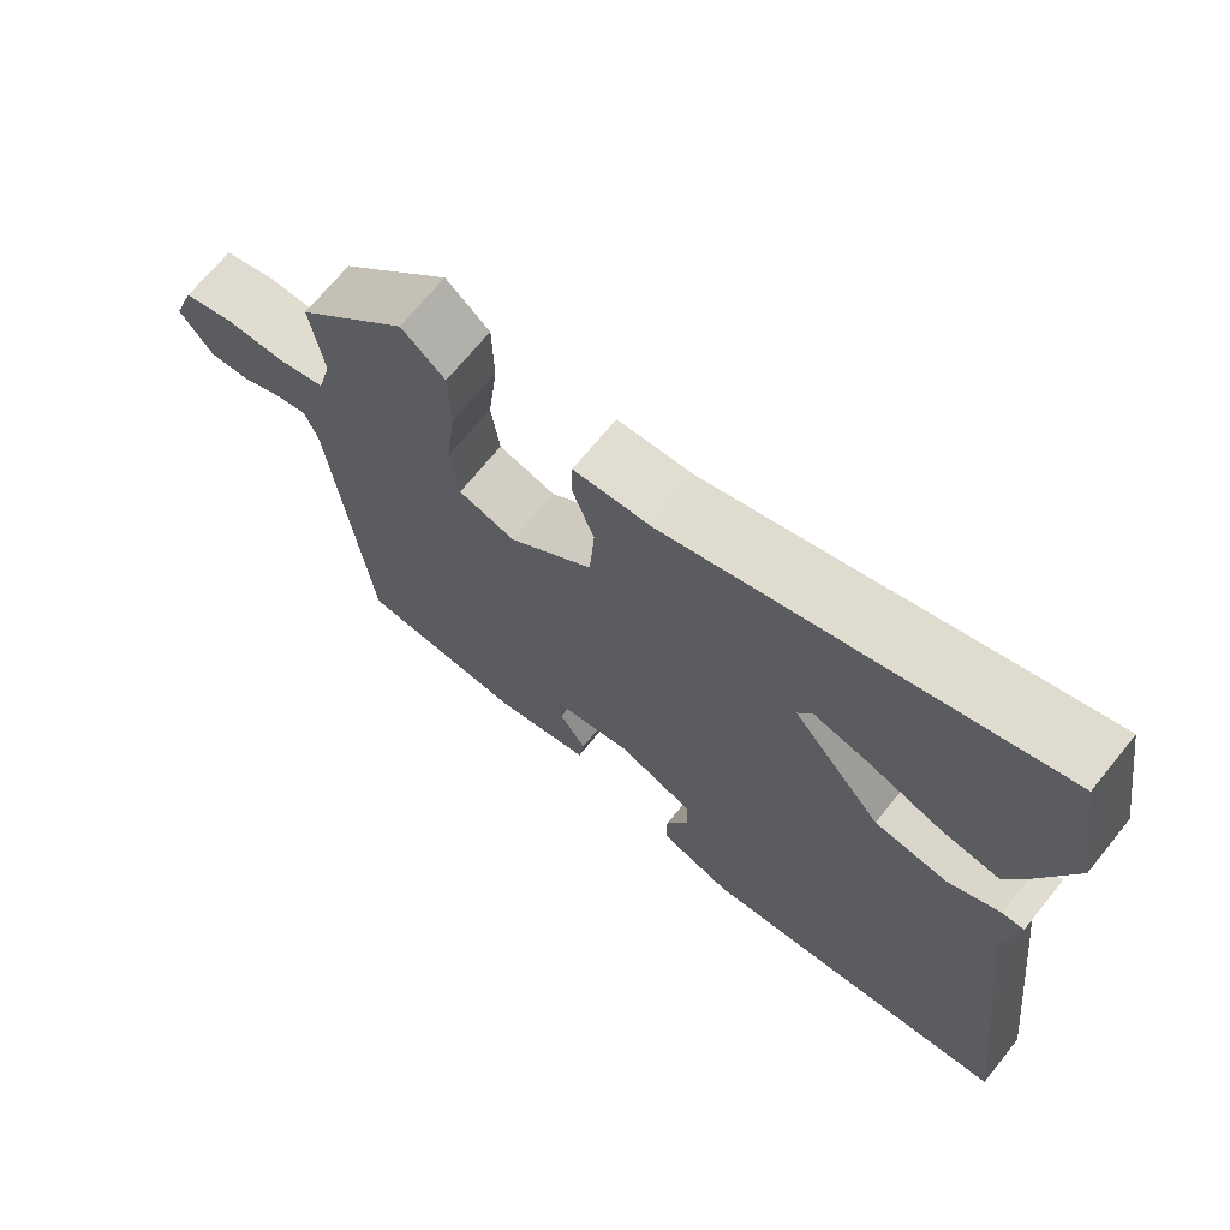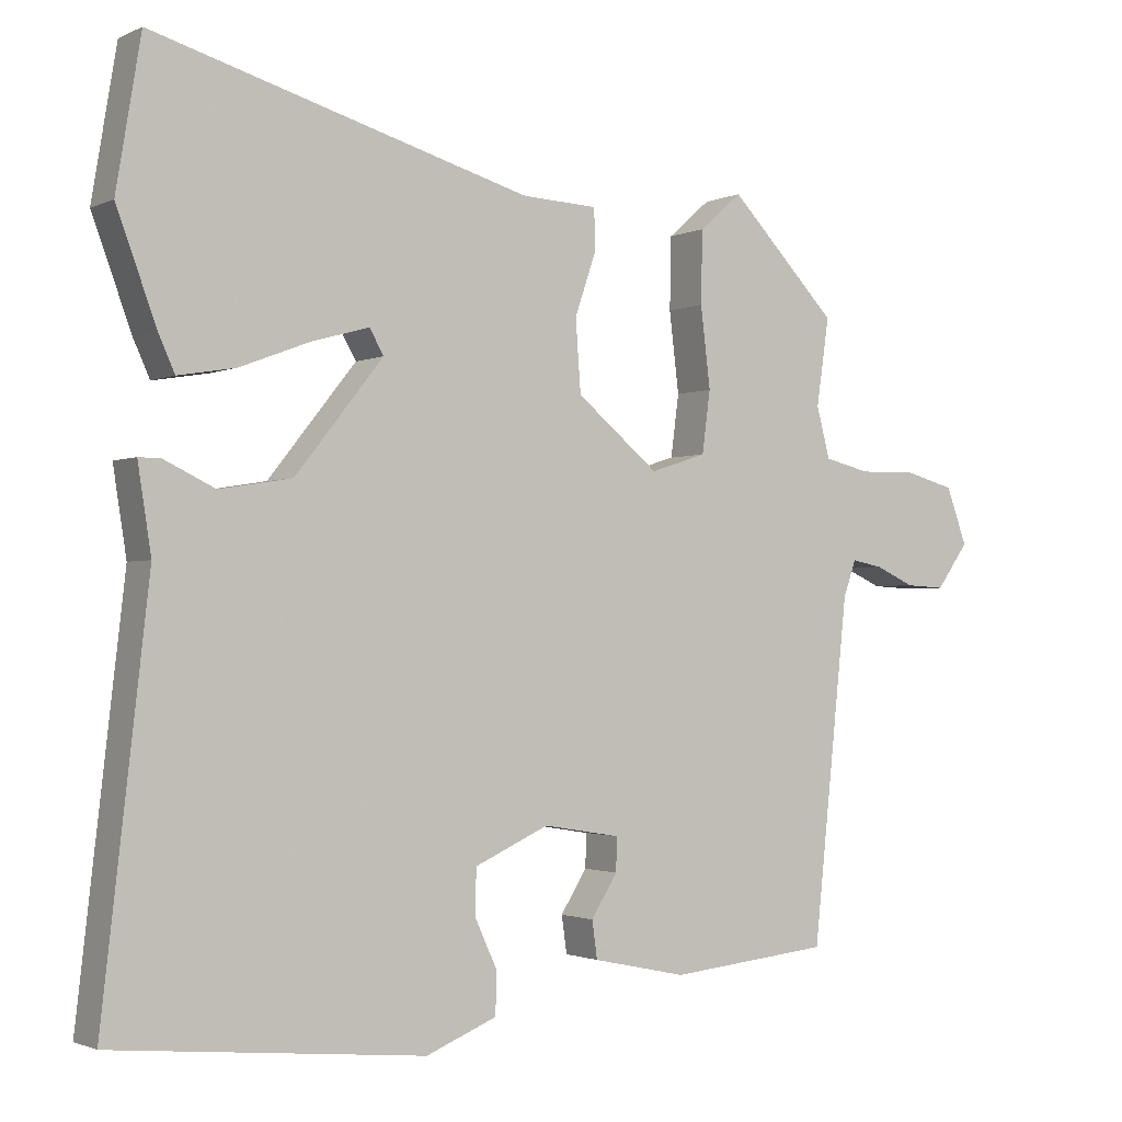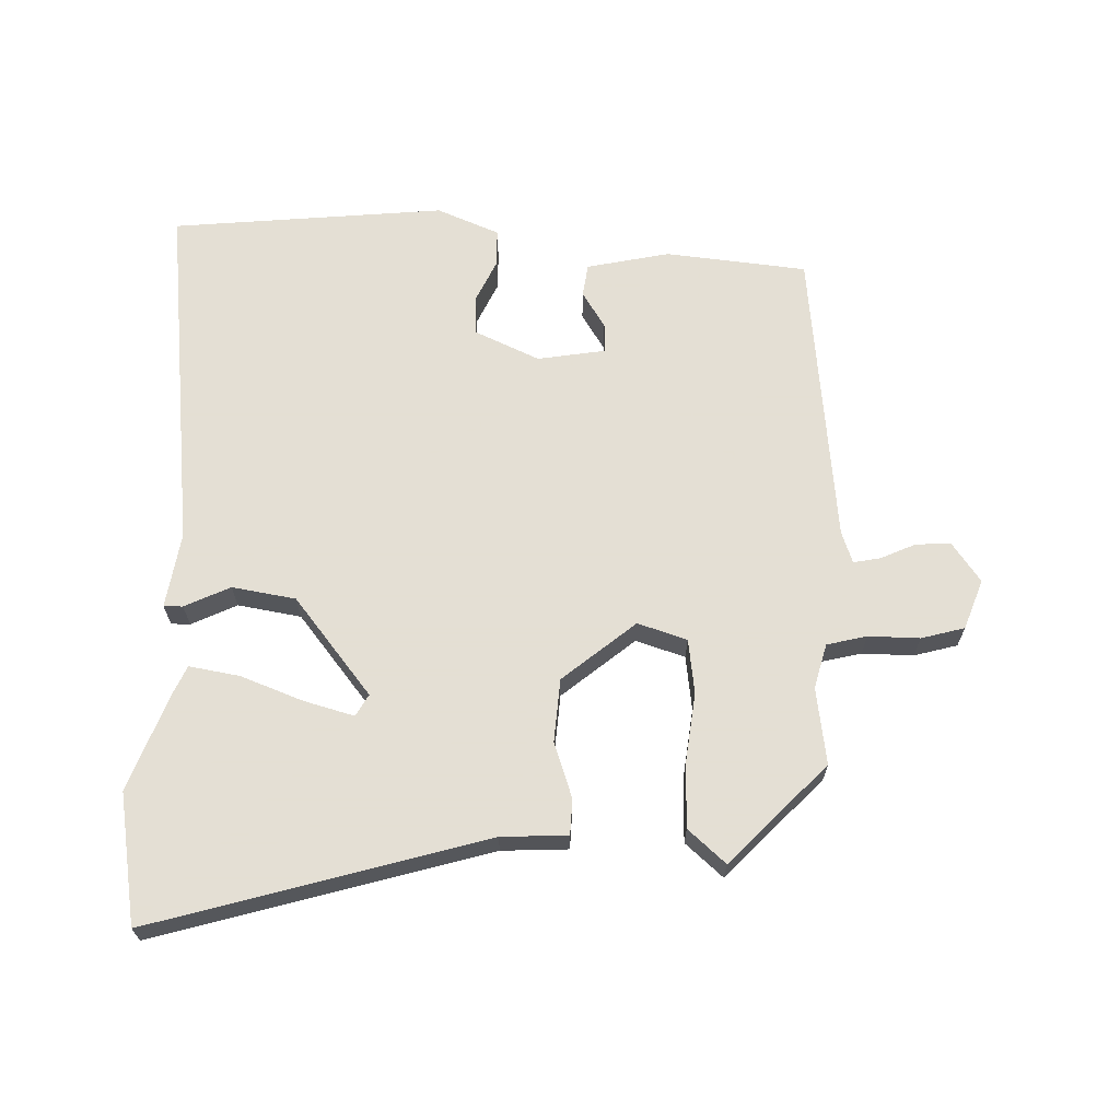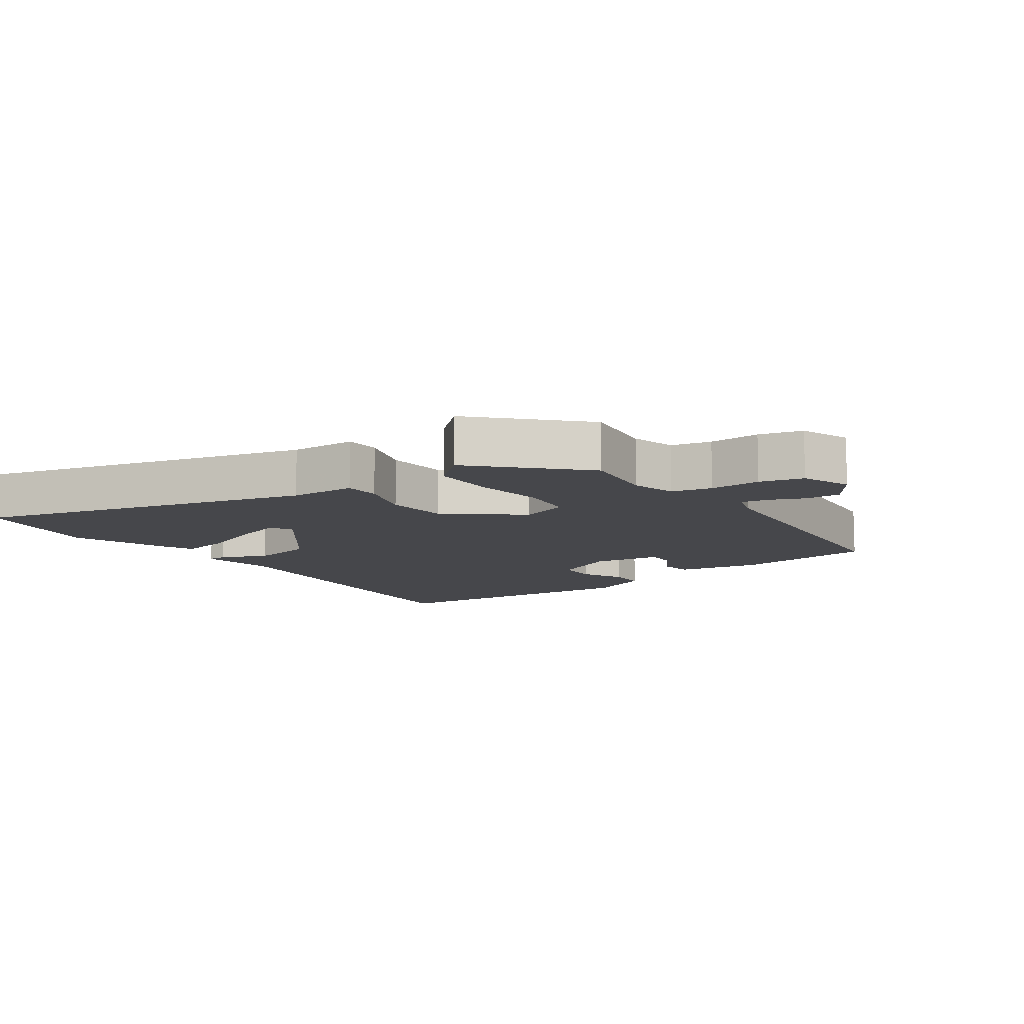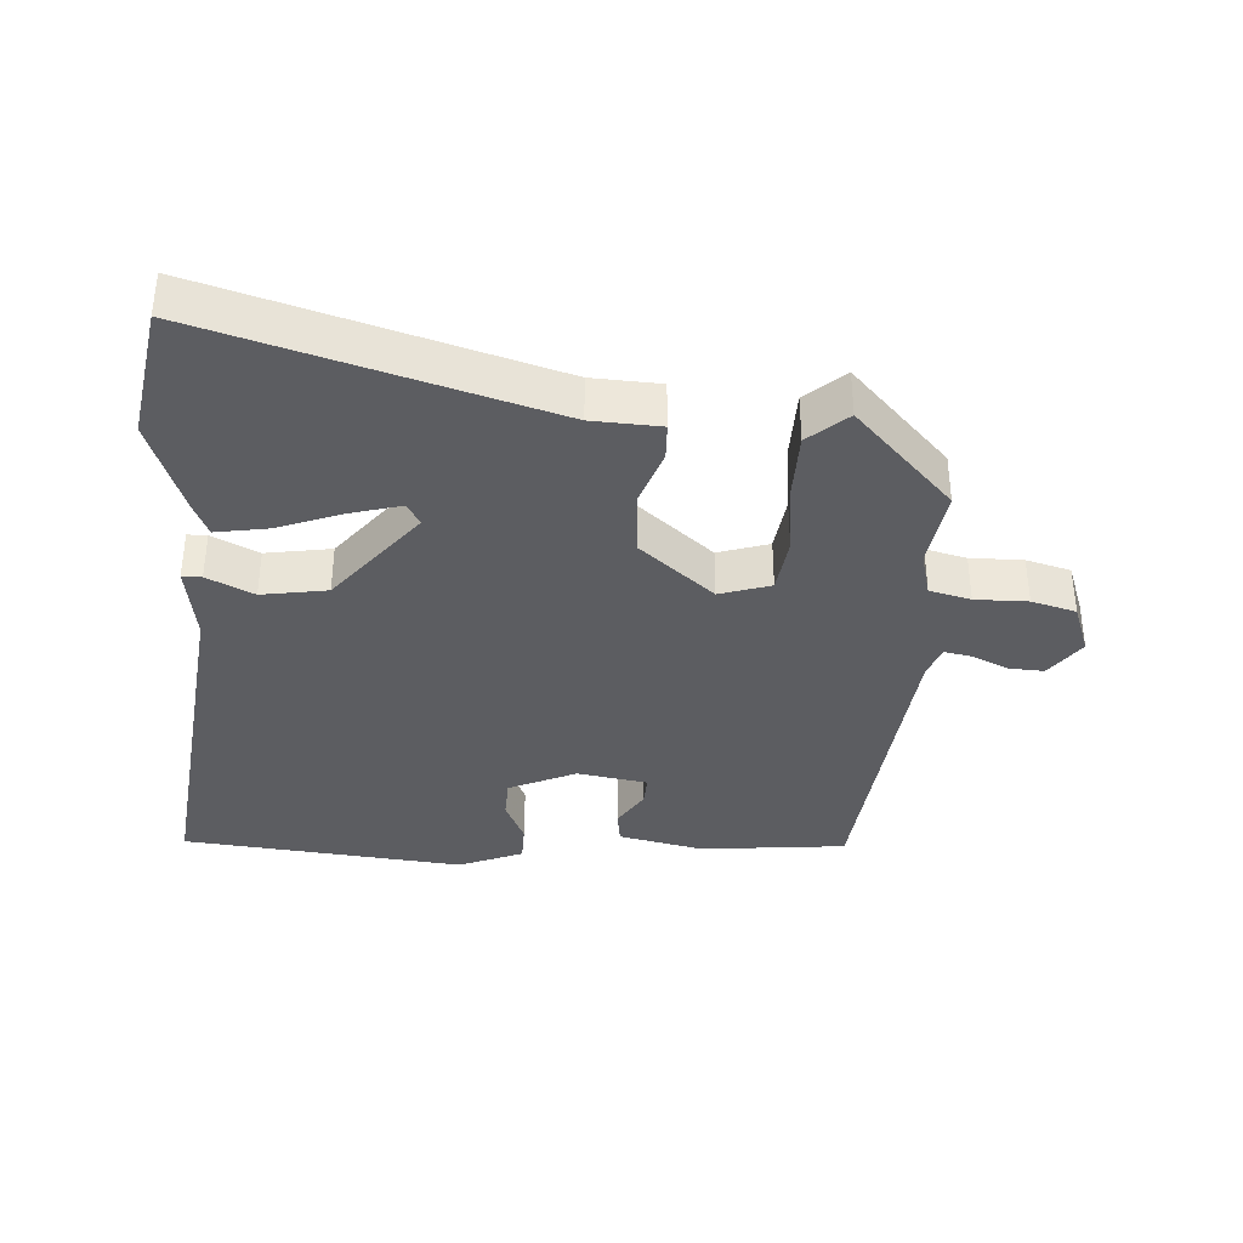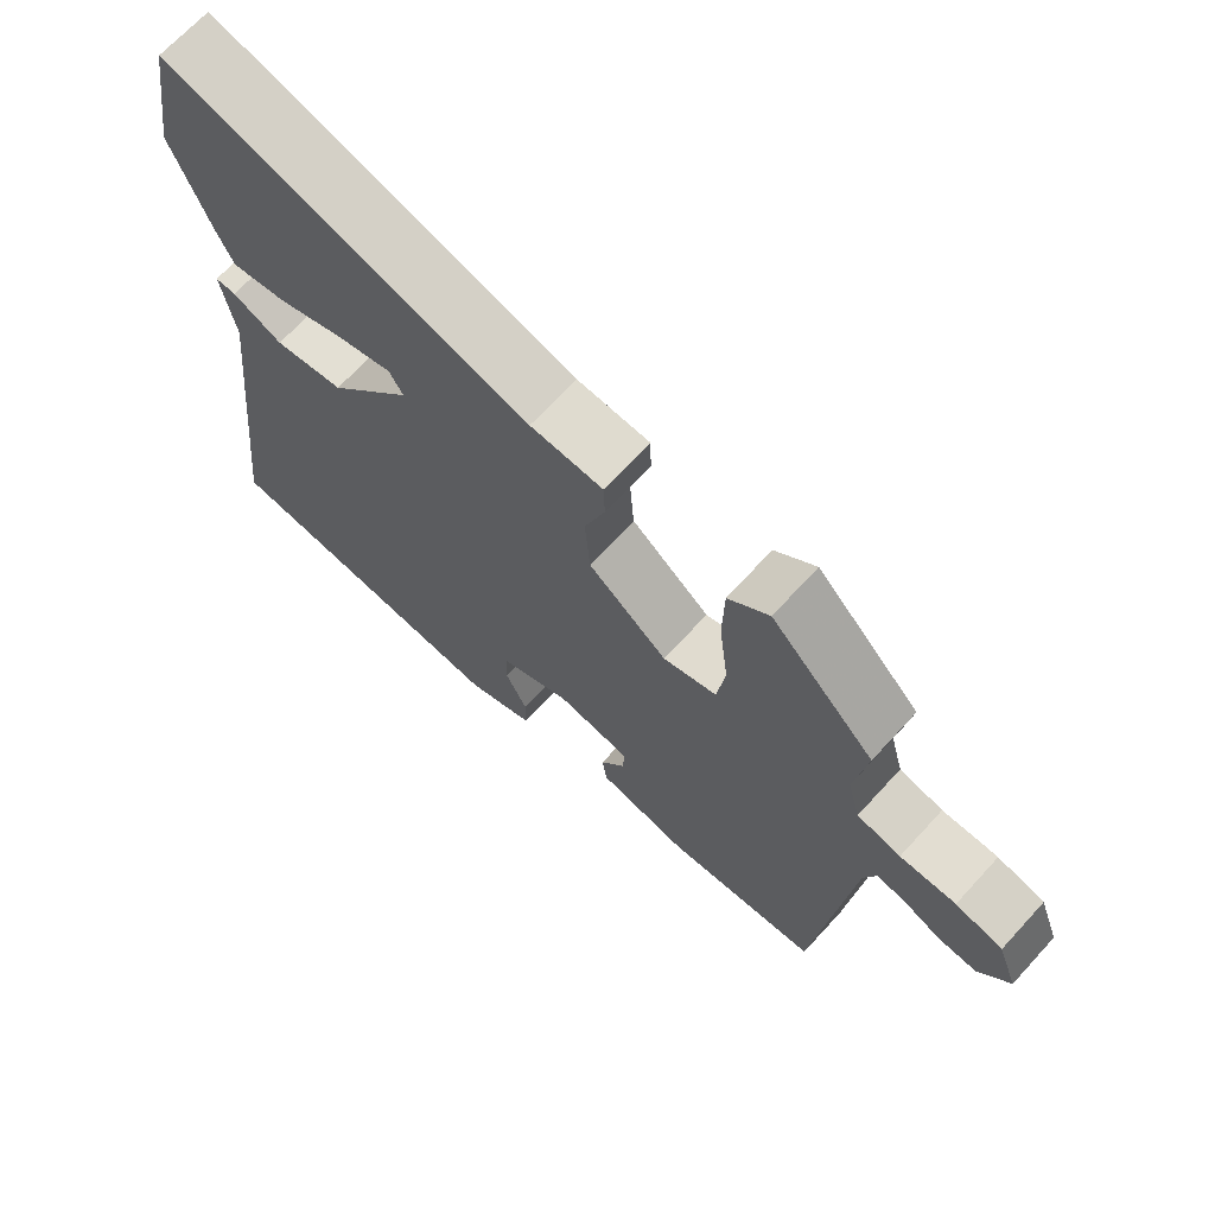
<metadata>
{"format":"obj","ext":"obj","renderer":"f3d","projection":"perspective","resolution":1024,"background":"white","views":[{"elev":69.4,"azim":-141.0,"up":"+Z"},{"elev":-1.7,"azim":-32.4,"up":"+Z"},{"elev":66.3,"azim":1.6,"up":"+Y"},{"elev":-10.8,"azim":36.2,"up":"+Y"},{"elev":-37.0,"azim":-3.8,"up":"+Y"},{"elev":68.8,"azim":42.5,"up":"+Z"}]}
</metadata>
<code>
v -0.522 0.07 -0.487
v -0.46 0.07 0.054
v -0.478 0.07 0.169
v -0.449 0.07 0.169
v -0.38 0.07 0.136
v -0.283 0.07 0.152
v -0.165 0.07 0.3
v -0.184 0.07 0.333
v -0.26 0.07 0.312
v -0.355 0.07 0.276
v -0.432 0.07 0.263
v -0.454 0.07 0.312
v -0.507 0.07 0.456
v -0.474 0.07 0.654
v 0.031 0.07 0.508
v 0.132 0.07 0.503
v 0.134 0.07 0.449
v 0.105 0.07 0.364
v 0.112 0.07 0.268
v 0.222 0.07 0.177
v 0.297 0.07 0.201
v 0.308 0.07 0.284
v 0.295 0.07 0.392
v 0.297 0.07 0.489
v 0.354 0.07 0.539
v 0.499 0.07 0.388
v 0.482 0.07 0.271
v 0.5 0.07 0.203
v 0.561 0.07 0.188
v 0.639 0.07 0.189
v 0.705 0.07 0.171
v 0.733 0.07 0.095
v 0.69 0.07 0.035
v 0.637 0.07 0.038
v 0.584 0.07 0.062
v 0.543 0.07 0.07
v 0.526 0.07 0.022
v 0.478 0.07 -0.435
v 0.262 0.07 -0.457
v 0.136 0.07 -0.43
v 0.129 0.07 -0.38
v 0.164 0.07 -0.324
v 0.166 0.07 -0.279
v 0.062 0.07 -0.262
v -0.037 0.07 -0.307
v -0.039 0.07 -0.367
v -0.009 0.07 -0.432
v -0.01 0.07 -0.489
v -0.105 0.07 -0.528
v -0.522 0 -0.487
v -0.46 0 0.054
v -0.478 0 0.169
v -0.449 0 0.169
v -0.38 0 0.136
v -0.283 0 0.152
v -0.165 0 0.3
v -0.184 0 0.333
v -0.26 0 0.312
v -0.355 0 0.276
v -0.432 0 0.263
v -0.454 0 0.312
v -0.507 0 0.456
v -0.474 0 0.654
v 0.031 0 0.508
v 0.132 0 0.503
v 0.134 0 0.449
v 0.105 0 0.364
v 0.112 0 0.268
v 0.222 0 0.177
v 0.297 0 0.201
v 0.308 0 0.284
v 0.295 0 0.392
v 0.297 0 0.489
v 0.354 0 0.539
v 0.499 0 0.388
v 0.482 0 0.271
v 0.5 0 0.203
v 0.561 0 0.188
v 0.639 0 0.189
v 0.705 0 0.171
v 0.733 0 0.095
v 0.69 0 0.035
v 0.637 0 0.038
v 0.584 0 0.062
v 0.543 0 0.07
v 0.526 0 0.022
v 0.478 0 -0.435
v 0.262 0 -0.457
v 0.136 0 -0.43
v 0.129 0 -0.38
v 0.164 0 -0.324
v 0.166 0 -0.279
v 0.062 0 -0.262
v -0.037 0 -0.307
v -0.039 0 -0.367
v -0.009 0 -0.432
v -0.01 0 -0.489
v -0.105 0 -0.528
f 46 47 48 49
f 45 46 49 1
f 44 45 1 2
f 43 44 2 3
f 39 40 41 42
f 37 38 39 42
f 36 37 42 43
f 32 33 34 35
f 32 35 36
f 29 30 31 32
f 28 29 32 36
f 24 25 26 27
f 22 23 24 27
f 21 22 27 28
f 20 21 28 36
f 15 16 17 18
f 15 18 19
f 14 15 19
f 9 10 11 12
f 8 9 12 13
f 43 3 4 5
f 20 36 43 5
f 8 13 14 19
f 7 8 19 20
f 6 7 20
f 5 6 20
f 98 97 96 95
f 50 98 95 94
f 51 50 94 93
f 52 51 93 92
f 91 90 89 88
f 91 88 87 86
f 92 91 86 85
f 84 83 82 81
f 85 84 81
f 81 80 79 78
f 85 81 78 77
f 76 75 74 73
f 76 73 72 71
f 77 76 71 70
f 85 77 70 69
f 67 66 65 64
f 68 67 64
f 68 64 63
f 61 60 59 58
f 62 61 58 57
f 54 53 52 92
f 54 92 85 69
f 68 63 62 57
f 69 68 57 56
f 69 56 55
f 69 55 54
f 1 50 51 2
f 2 51 52 3
f 3 52 53 4
f 4 53 54 5
f 5 54 55 6
f 6 55 56 7
f 7 56 57 8
f 8 57 58 9
f 9 58 59 10
f 10 59 60 11
f 11 60 61 12
f 12 61 62 13
f 13 62 63 14
f 14 63 64 15
f 15 64 65 16
f 16 65 66 17
f 17 66 67 18
f 18 67 68 19
f 19 68 69 20
f 20 69 70 21
f 21 70 71 22
f 22 71 72 23
f 23 72 73 24
f 24 73 74 25
f 25 74 75 26
f 26 75 76 27
f 27 76 77 28
f 28 77 78 29
f 29 78 79 30
f 30 79 80 31
f 31 80 81 32
f 32 81 82 33
f 33 82 83 34
f 34 83 84 35
f 35 84 85 36
f 36 85 86 37
f 37 86 87 38
f 38 87 88 39
f 39 88 89 40
f 40 89 90 41
f 41 90 91 42
f 42 91 92 43
f 43 92 93 44
f 44 93 94 45
f 45 94 95 46
f 46 95 96 47
f 47 96 97 48
f 48 97 98 49
f 49 98 50 1

</code>
